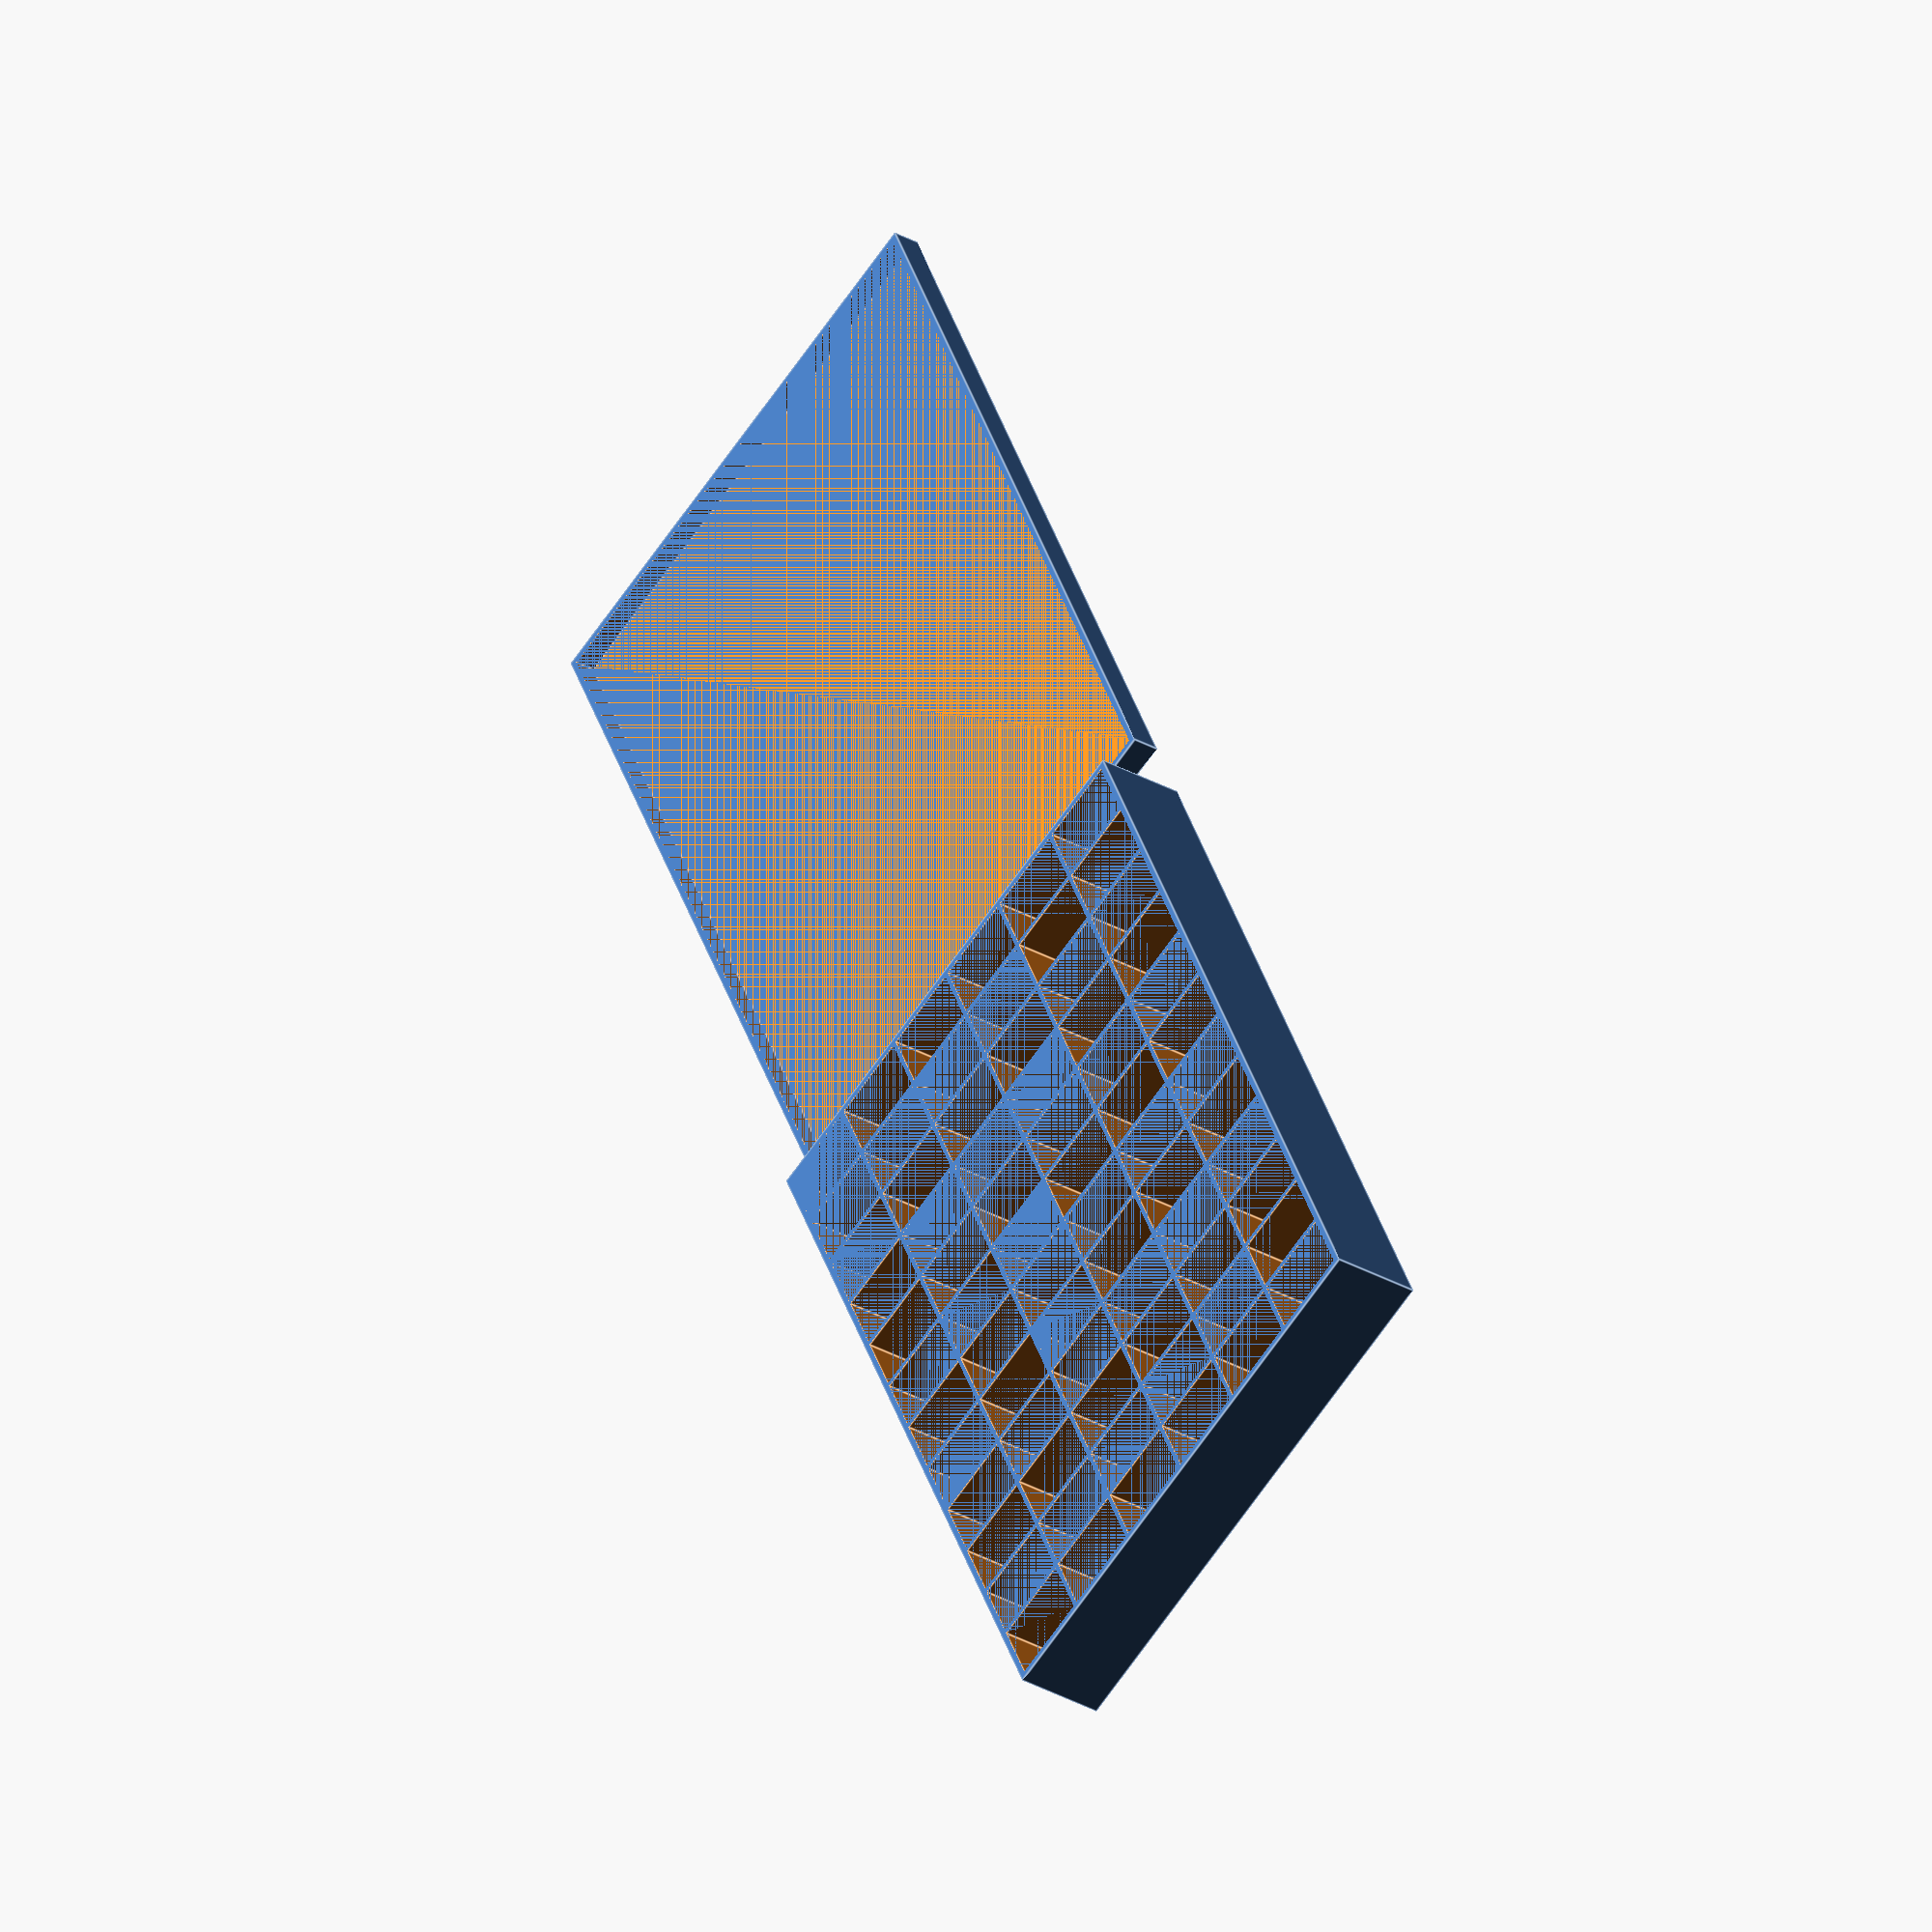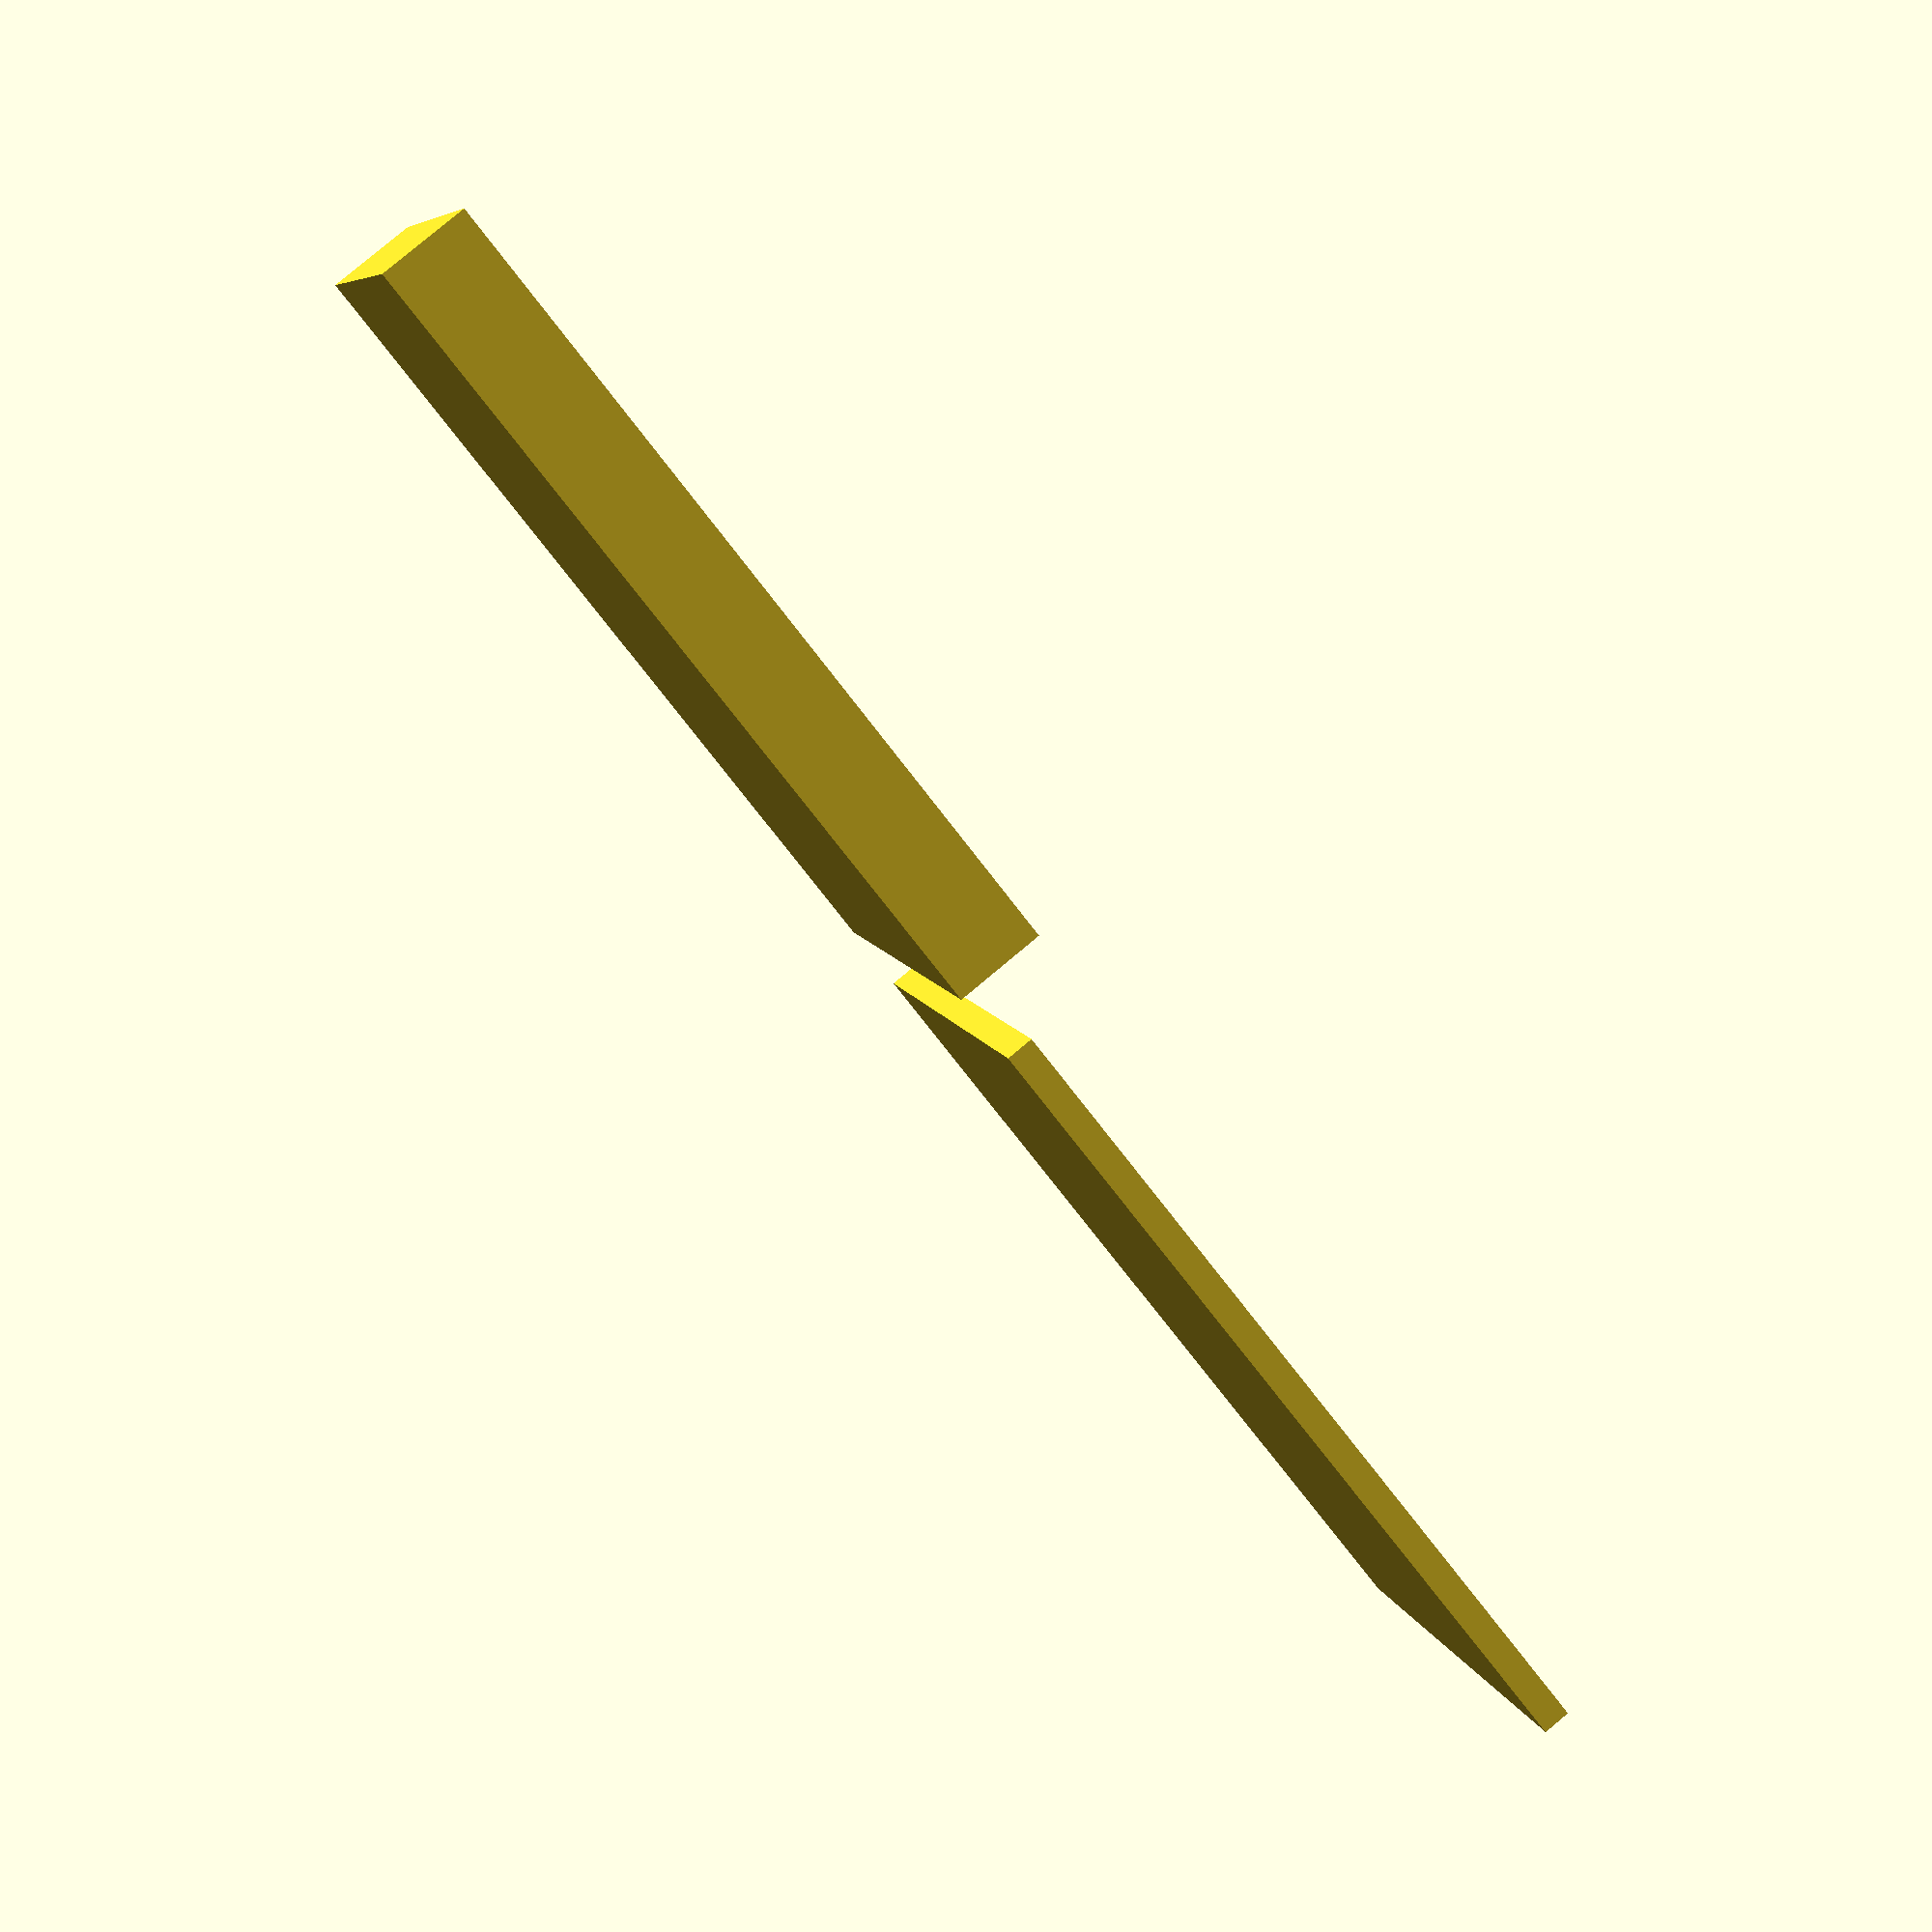
<openscad>
// This is a bin with a parameterized number of compartments, interior of the compartments, thickness of compartment walls, thickness of the exterior wall, lid tolerance, and lid overhang
compartmentLength = 20;
compartmentWidth = 15;
compartmentHeight = 20;
compartmentRows = 6;
compartmentColumns = 12;
interiorWallThickness = 1;
exteriorWallThickness = 1.5;
lidTolerance = 0; // This is the amount larger than the exterior of the box the interior of the lid will be
lidOverhang = 5; // This is the amount that the lid hangs down past the top of the box. A value of 0 would result in a flat surface for the lid.

function getInteriorDimensions(compartmentLength, compartmentWidth, compartmentHeight) = [compartmentLength, compartmentWidth, compartmentHeight];
function getExteriorDimensions(compartmentLength, compartmentWidth, compartmentHeight, interiorWallThickness, exteriorWallThickness, compartmentRows, compartmentColumns) = [compartmentRows * compartmentLength, compartmentColumns * compartmentWidth, compartmentHeight] + [2*exteriorWallThickness + (compartmentRows-1)*interiorWallThickness, 2*exteriorWallThickness + (compartmentColumns-1)*interiorWallThickness, exteriorWallThickness];
function getLidInteriorDimensions(exteriorDimensions, lidTolerance, lidOverhang) = [exteriorDimensions[0]+(2*lidTolerance), exteriorDimensions[1]+2*lidTolerance, lidOverhang];
function getLidExteriorDimensions(lidInteriorDimensions, exteriorWallThickness) = lidInteriorDimensions + [2*exteriorWallThickness, 2*exteriorWallThickness, exteriorWallThickness];

// Box
module parameterized_compartments(compartmentLength, compartmentWidth, compartmentHeight, compartmentRows, compartmentColumns, interiorWallThickness, exteriorWallThickness){
    interiorDimensions = getInteriorDimensions(compartmentLength, compartmentWidth, compartmentHeight);
    exteriorDimensions = getExteriorDimensions(compartmentLength, compartmentWidth, compartmentHeight, interiorWallThickness, exteriorWallThickness, compartmentRows, compartmentColumns);

    difference(){
        cube(exteriorDimensions, center=false);
        for(rowIndex=[0:1:compartmentRows-1]){
            for(columnIndex=[0:1:compartmentColumns-1]){
                translate([exteriorWallThickness+(rowIndex*(interiorWallThickness+compartmentLength)), exteriorWallThickness+(columnIndex*(interiorWallThickness+compartmentWidth)), exteriorWallThickness]){
                    cube(interiorDimensions, center=false);
                }
            }
        }
    }
}

// Lid
module parameterized_compartment_lid(compartmentLength, compartmentWidth, compartmentHeight, compartmentRows, compartmentColumns, interiorWallThickness, exteriorWallThickness, lidTolerance, lidOverhang){
    exteriorDimensions = getExteriorDimensions(compartmentLength, compartmentWidth, compartmentHeight, interiorWallThickness, exteriorWallThickness, compartmentRows, compartmentColumns);
    lidInteriorDimensions = getLidInteriorDimensions(exteriorDimensions, lidTolerance, lidOverhang);
    lidExteriorDimensions = getLidExteriorDimensions(lidInteriorDimensions, exteriorWallThickness);

    difference(){
        cube(lidExteriorDimensions, center=false);
        translate([exteriorWallThickness, exteriorWallThickness, exteriorWallThickness]){
            cube(lidInteriorDimensions, center=false);
        }
    }
}

parameterized_compartments(compartmentLength, compartmentWidth, compartmentHeight, compartmentRows, compartmentColumns, interiorWallThickness, exteriorWallThickness);
exteriorWidth = getExteriorDimensions(compartmentLength, compartmentWidth, compartmentHeight, interiorWallThickness, exteriorWallThickness, compartmentRows, compartmentColumns)[1];
translate([0, exteriorWidth * -1.1, 0]){
    parameterized_compartment_lid(compartmentLength, compartmentWidth, compartmentHeight, compartmentRows, compartmentColumns, interiorWallThickness, exteriorWallThickness, lidTolerance, lidOverhang);
}
</openscad>
<views>
elev=211.7 azim=333.8 roll=128.6 proj=o view=edges
elev=277.3 azim=71.7 roll=230.2 proj=p view=solid
</views>
